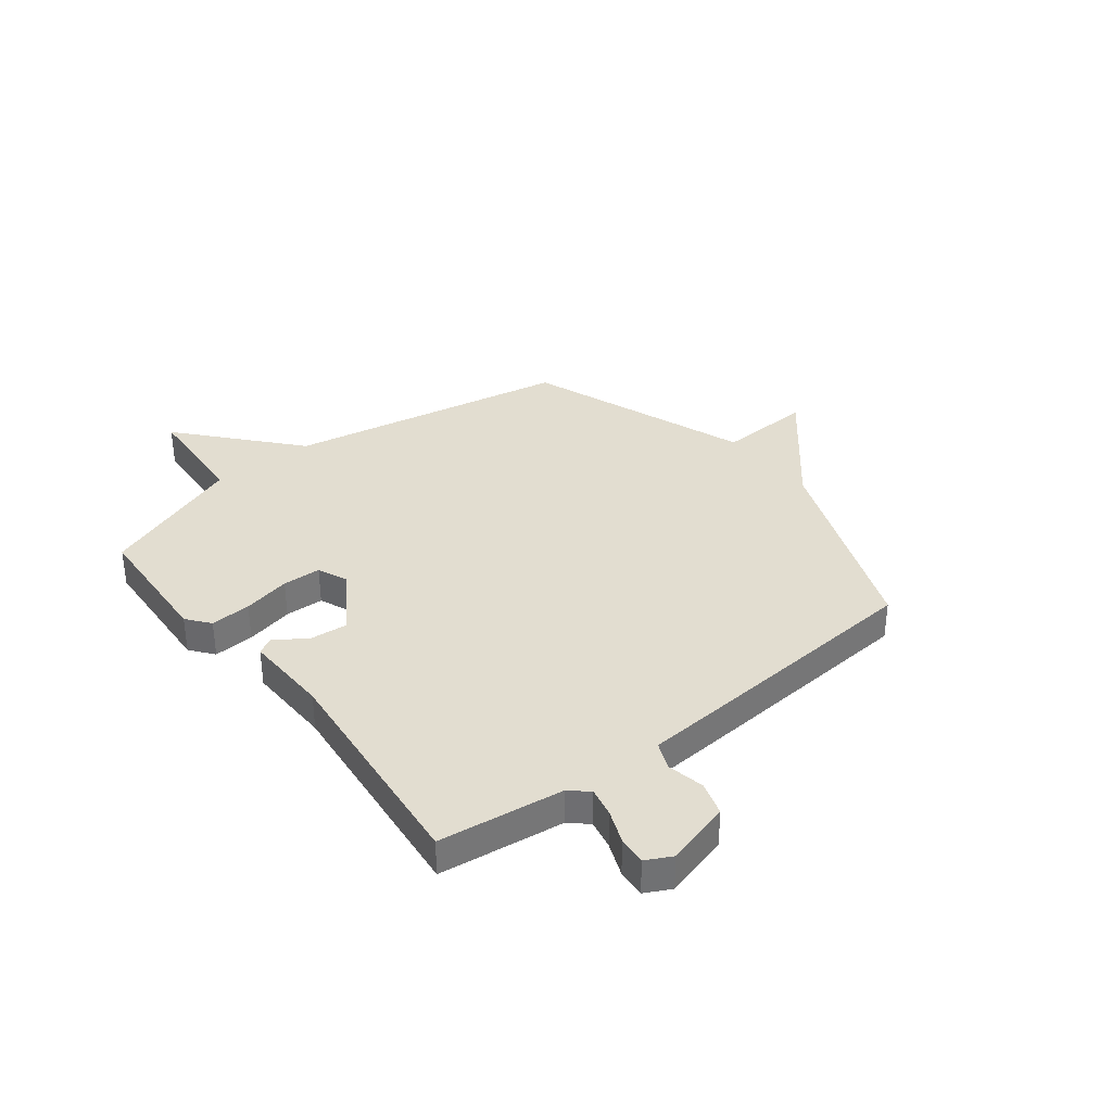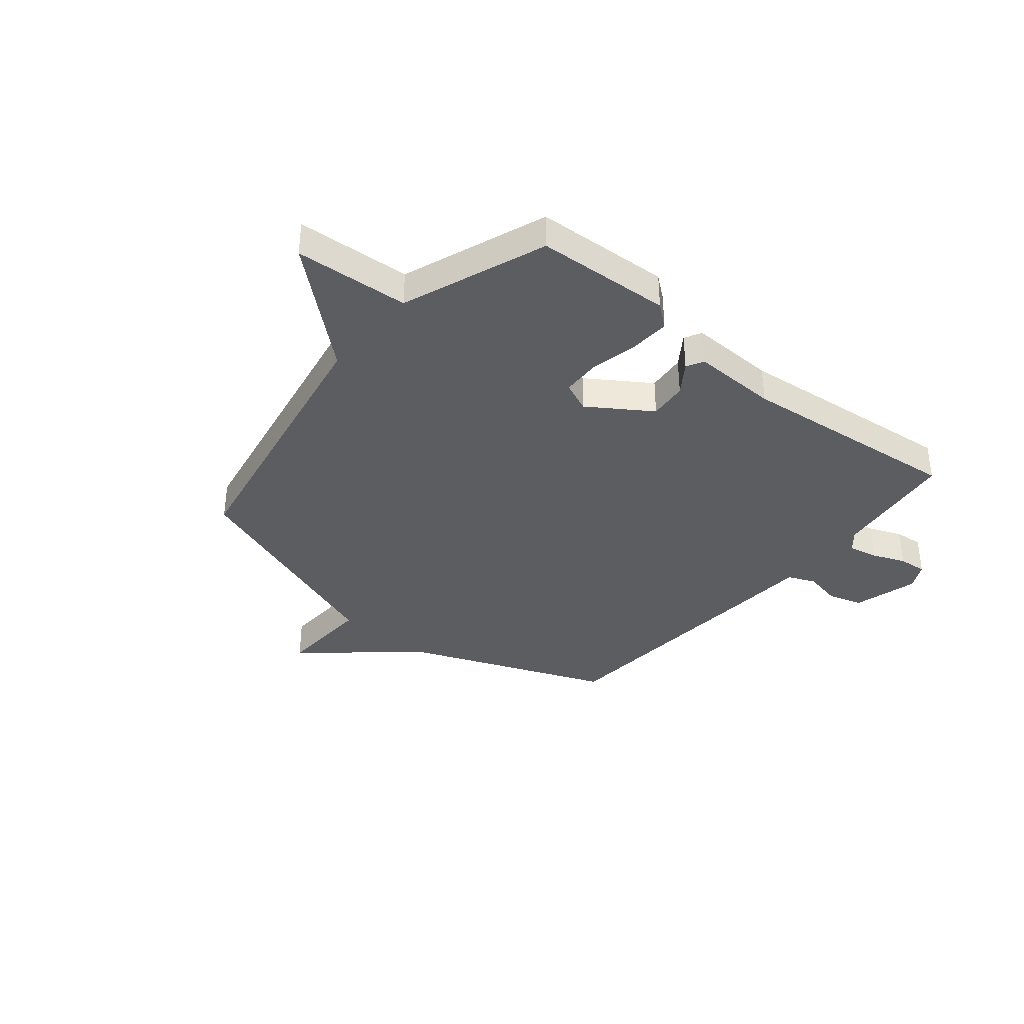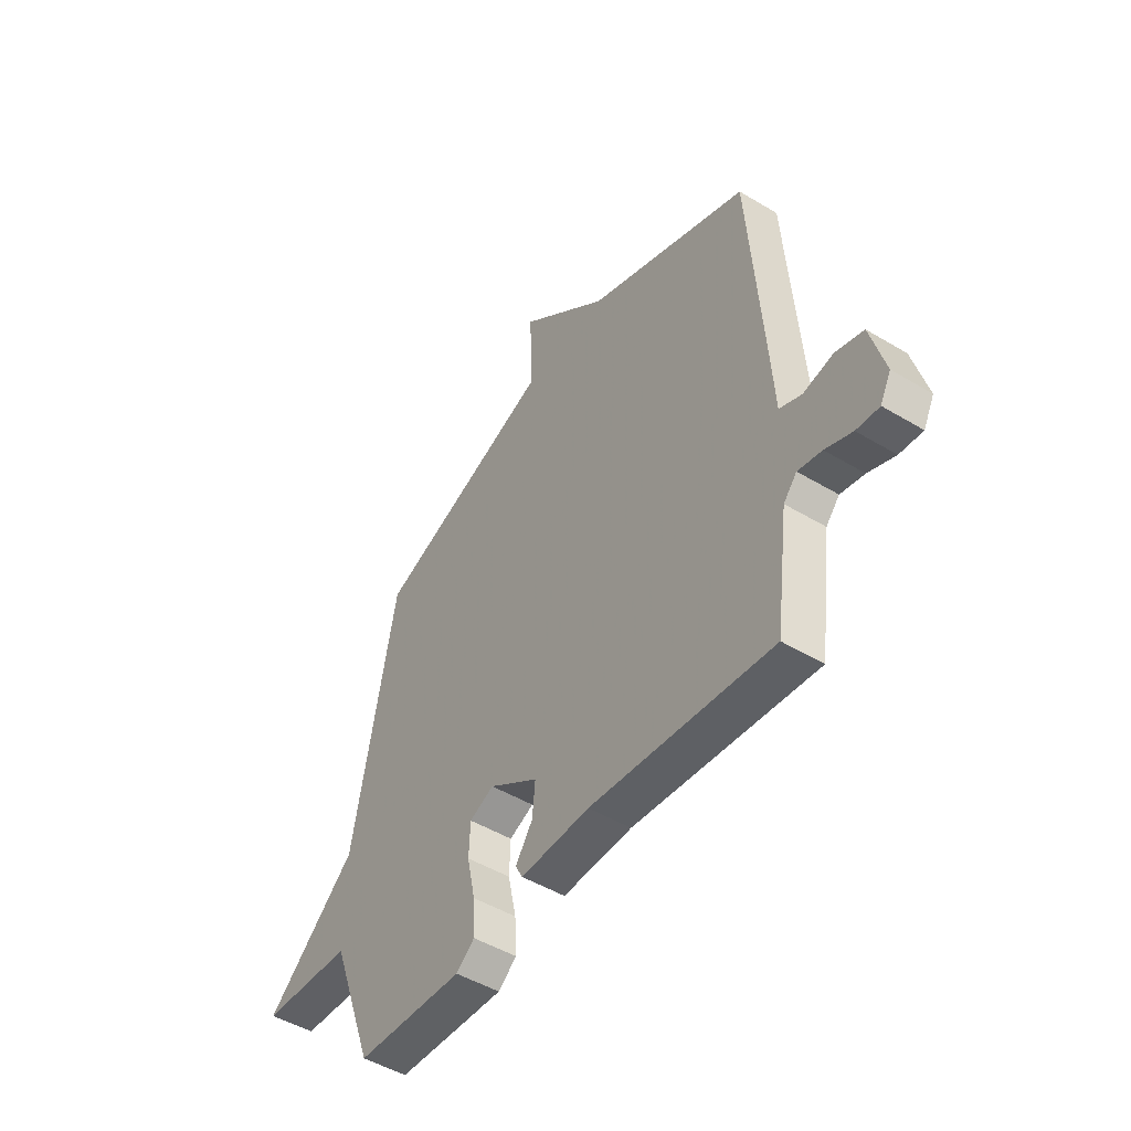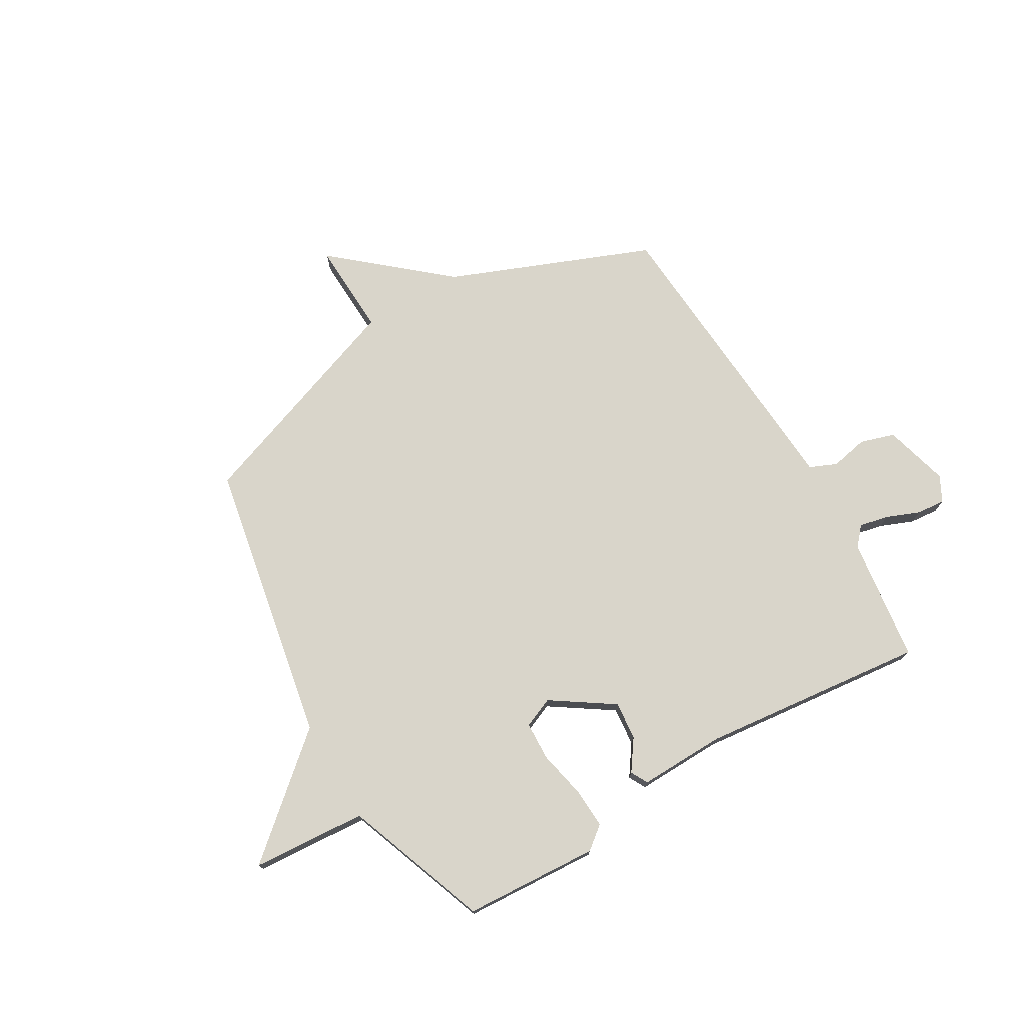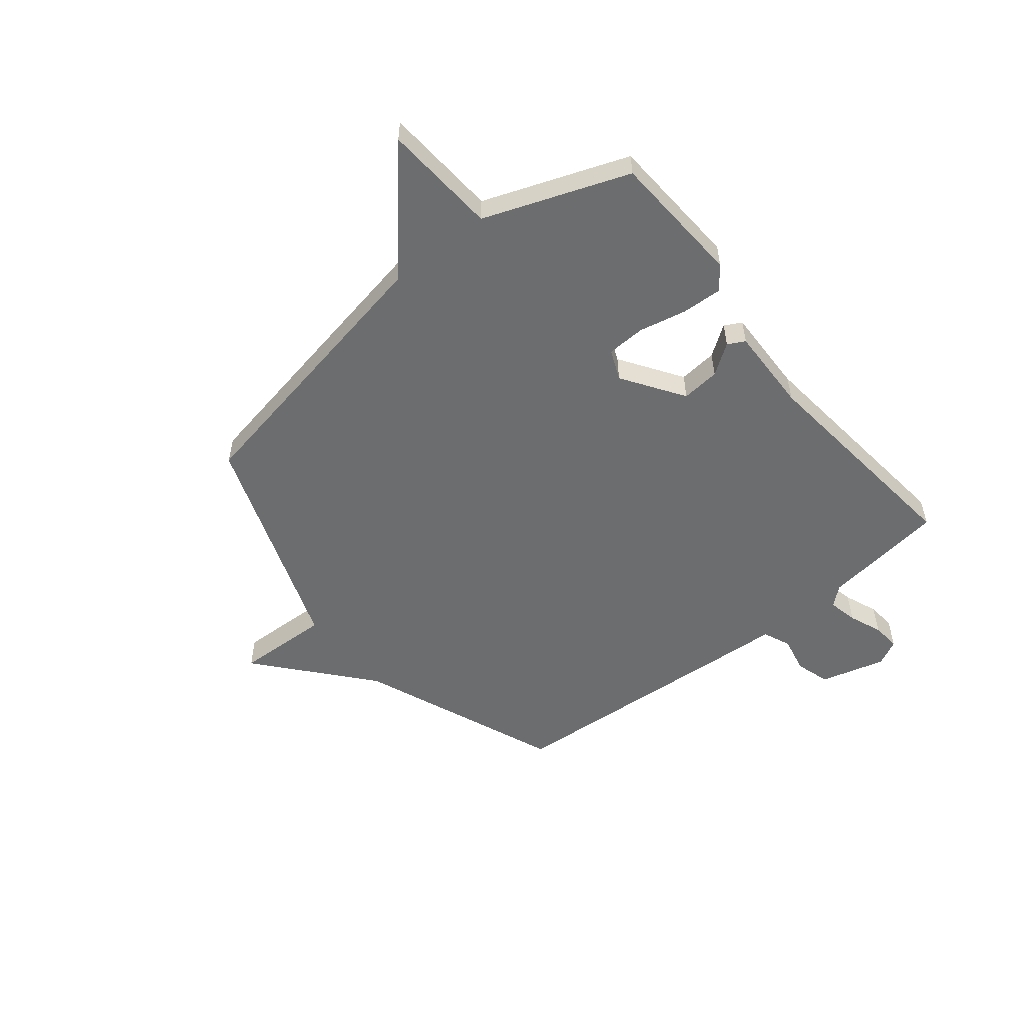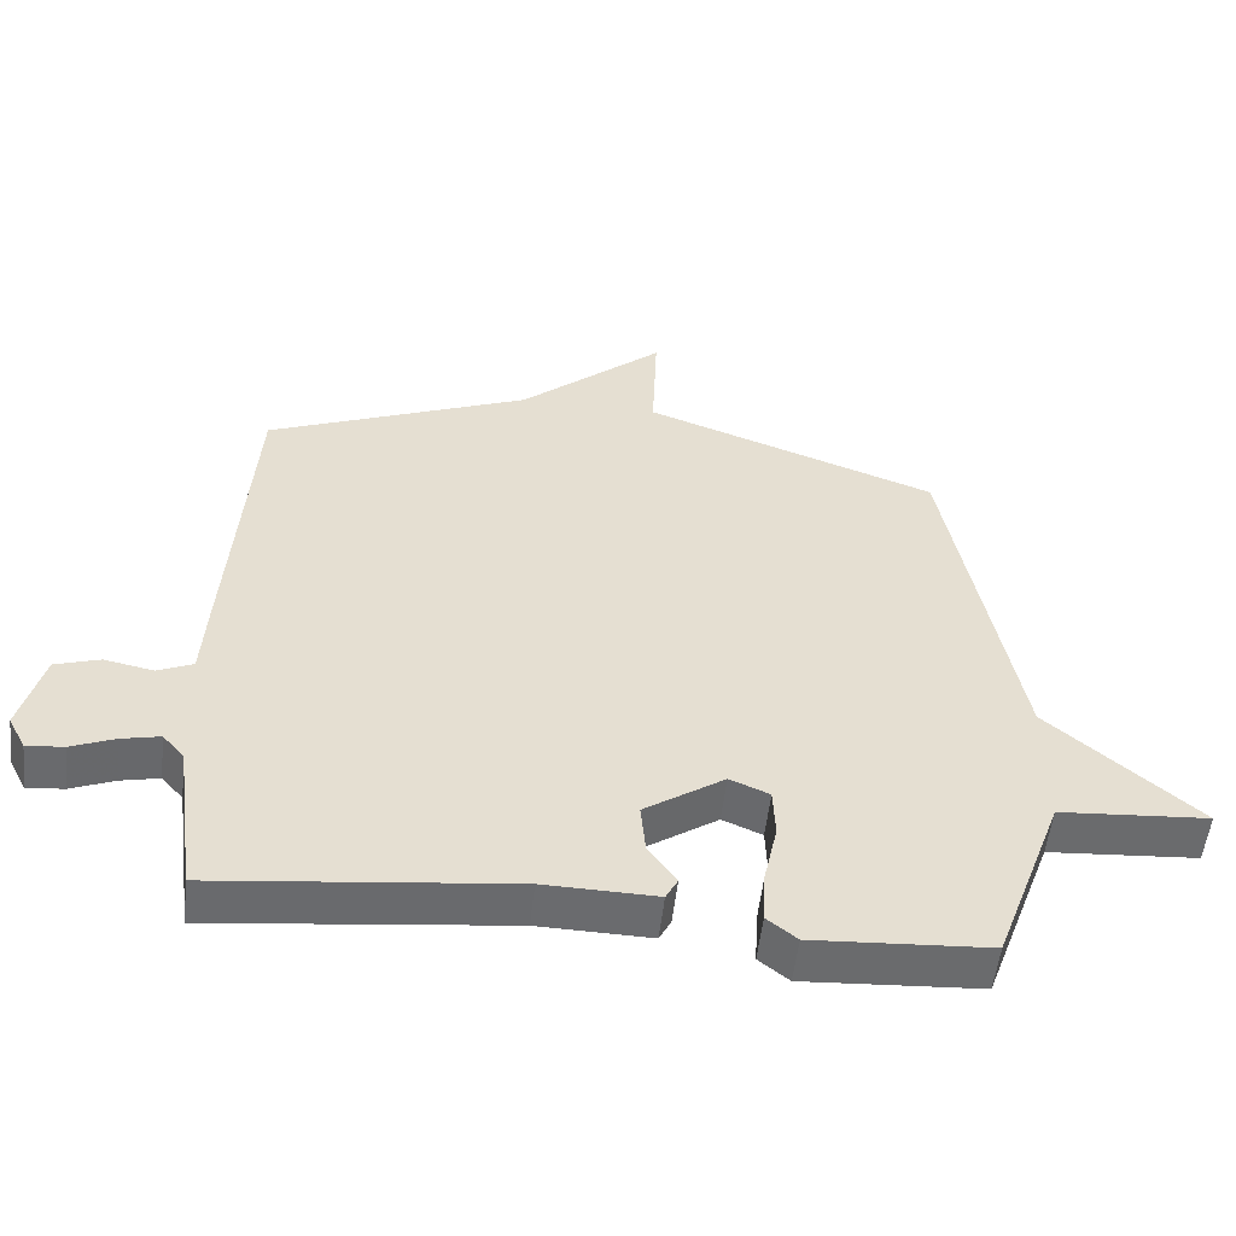
<metadata>
{"format":"obj","ext":"obj","renderer":"f3d","projection":"perspective","resolution":1024,"background":"white","views":[{"elev":35.2,"azim":-128.3,"up":"+Y"},{"elev":-36.7,"azim":140.2,"up":"+Y"},{"elev":-48.4,"azim":-123.9,"up":"+Z"},{"elev":74.4,"azim":149.6,"up":"+Y"},{"elev":-53.9,"azim":128.8,"up":"+Y"},{"elev":-53.4,"azim":-6.4,"up":"+Z"}]}
</metadata>
<code>
v 0.5 0.07 0.5
v 0.6 0.07 -0.03
v 0.814 0.07 -0.215
v 0.6 0.07 -0.23
v 0.5 0.07 -0.5
v 0.248 0.07 -0.515
v 0.205 0.07 -0.481
v 0.209 0.07 -0.405
v 0.228 0.07 -0.316
v 0.225 0.07 -0.244
v 0.168 0.07 -0.22
v 0.053 0.07 -0.297
v 0.06 0.07 -0.369
v 0.1 0.07 -0.426
v 0.083 0.07 -0.458
v -0.078 0.07 -0.454
v -0.5 0.07 -0.5
v -0.531 0.07 -0.268
v -0.562 0.07 -0.233
v -0.617 0.07 -0.245
v -0.679 0.07 -0.27
v -0.732 0.07 -0.275
v -0.757 0.07 -0.227
v -0.724 0.07 -0.105
v -0.66 0.07 -0.085
v -0.59 0.07 -0.099
v -0.539 0.07 -0.077
v -0.531 0.07 0.05
v -0.5 0.07 0.5
v -0.121 0.07 0.652
v 0.086 0.07 0.829
v 0.079 0.07 0.652
v 0.5 0 0.5
v 0.6 0 -0.03
v 0.814 0 -0.215
v 0.6 0 -0.23
v 0.5 0 -0.5
v 0.248 0 -0.515
v 0.205 0 -0.481
v 0.209 0 -0.405
v 0.228 0 -0.316
v 0.225 0 -0.244
v 0.168 0 -0.22
v 0.053 0 -0.297
v 0.06 0 -0.369
v 0.1 0 -0.426
v 0.083 0 -0.458
v -0.078 0 -0.454
v -0.5 0 -0.5
v -0.531 0 -0.268
v -0.562 0 -0.233
v -0.617 0 -0.245
v -0.679 0 -0.27
v -0.732 0 -0.275
v -0.757 0 -0.227
v -0.724 0 -0.105
v -0.66 0 -0.085
v -0.59 0 -0.099
v -0.539 0 -0.077
v -0.531 0 0.05
v -0.5 0 0.5
v -0.121 0 0.652
v 0.086 0 0.829
v 0.079 0 0.652
f 30 31 32
f 32 1 2
f 30 32 2
f 29 30 2
f 28 29 2
f 27 28 2
f 2 3 4
f 27 2 4
f 26 27 4
f 24 25 26
f 23 24 26
f 22 23 26
f 21 22 26
f 20 21 26
f 19 20 26
f 18 19 26
f 16 17 18
f 16 18 26
f 15 16 26
f 14 15 26
f 13 14 26
f 12 13 26
f 11 12 26
f 7 8 9
f 6 7 9
f 5 6 9
f 4 5 9
f 4 9 10
f 11 26 4
f 4 10 11
f 64 63 62
f 34 33 64
f 34 64 62
f 34 62 61
f 34 61 60
f 34 60 59
f 36 35 34
f 36 34 59
f 36 59 58
f 58 57 56
f 58 56 55
f 58 55 54
f 58 54 53
f 58 53 52
f 58 52 51
f 58 51 50
f 50 49 48
f 58 50 48
f 58 48 47
f 58 47 46
f 58 46 45
f 58 45 44
f 58 44 43
f 41 40 39
f 41 39 38
f 41 38 37
f 41 37 36
f 42 41 36
f 36 58 43
f 43 42 36
f 1 33 34 2
f 2 34 35 3
f 3 35 36 4
f 4 36 37 5
f 5 37 38 6
f 6 38 39 7
f 7 39 40 8
f 8 40 41 9
f 9 41 42 10
f 10 42 43 11
f 11 43 44 12
f 12 44 45 13
f 13 45 46 14
f 14 46 47 15
f 15 47 48 16
f 16 48 49 17
f 17 49 50 18
f 18 50 51 19
f 19 51 52 20
f 20 52 53 21
f 21 53 54 22
f 22 54 55 23
f 23 55 56 24
f 24 56 57 25
f 25 57 58 26
f 26 58 59 27
f 27 59 60 28
f 28 60 61 29
f 29 61 62 30
f 30 62 63 31
f 31 63 64 32
f 32 64 33 1

</code>
